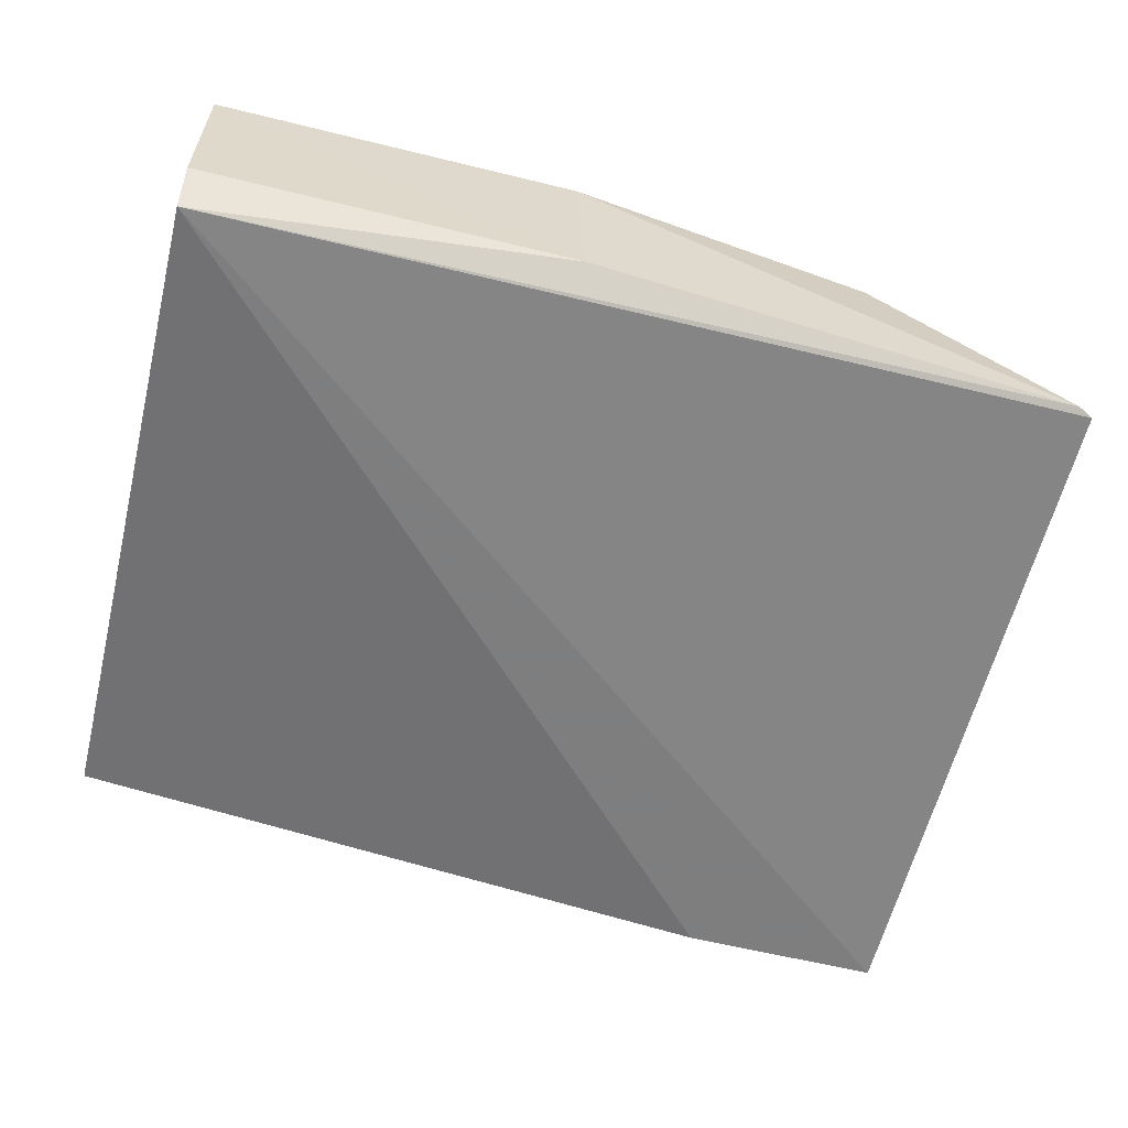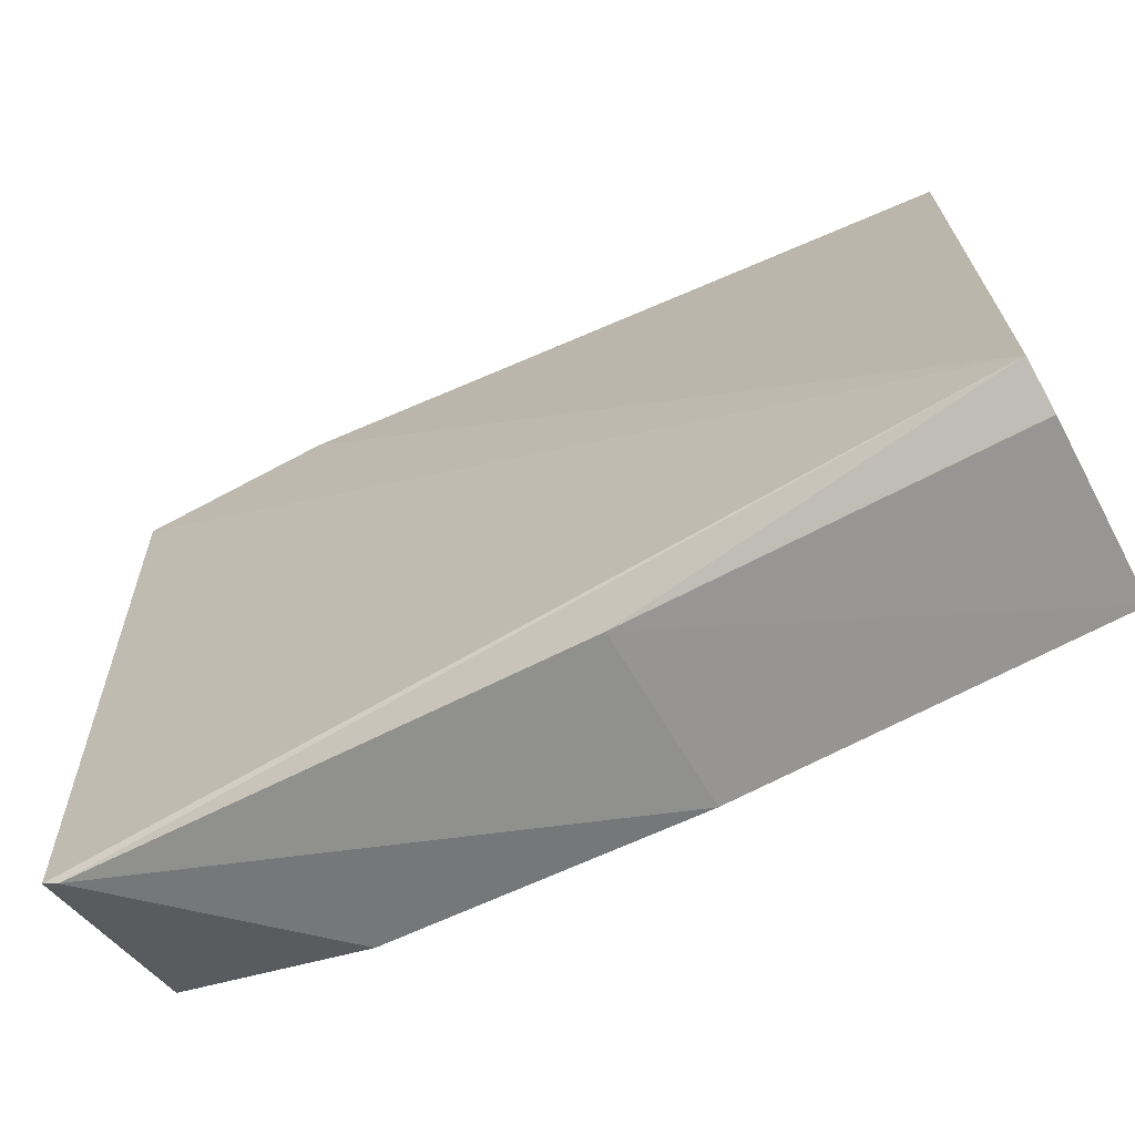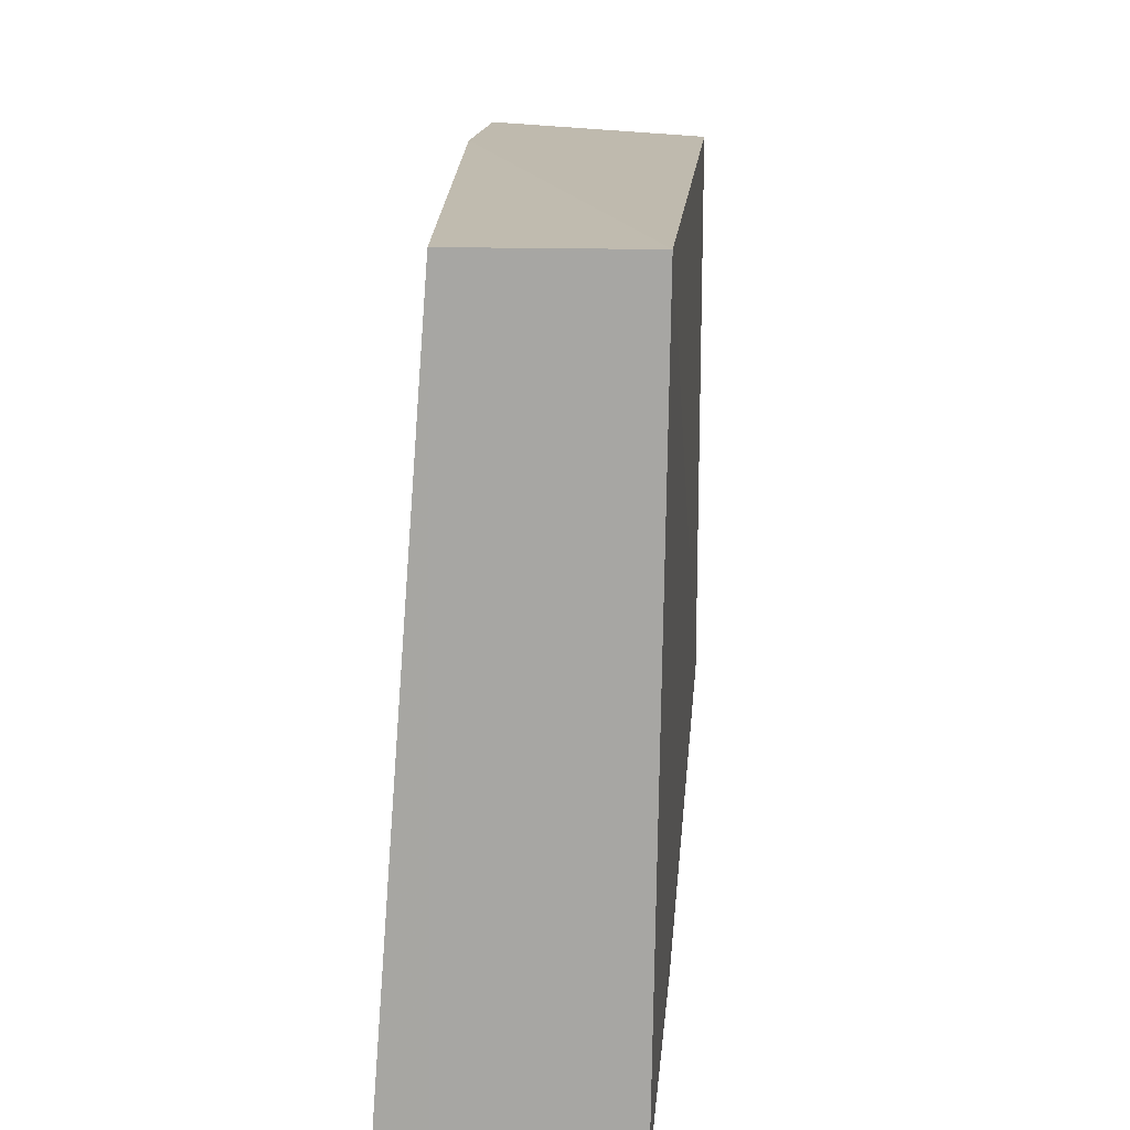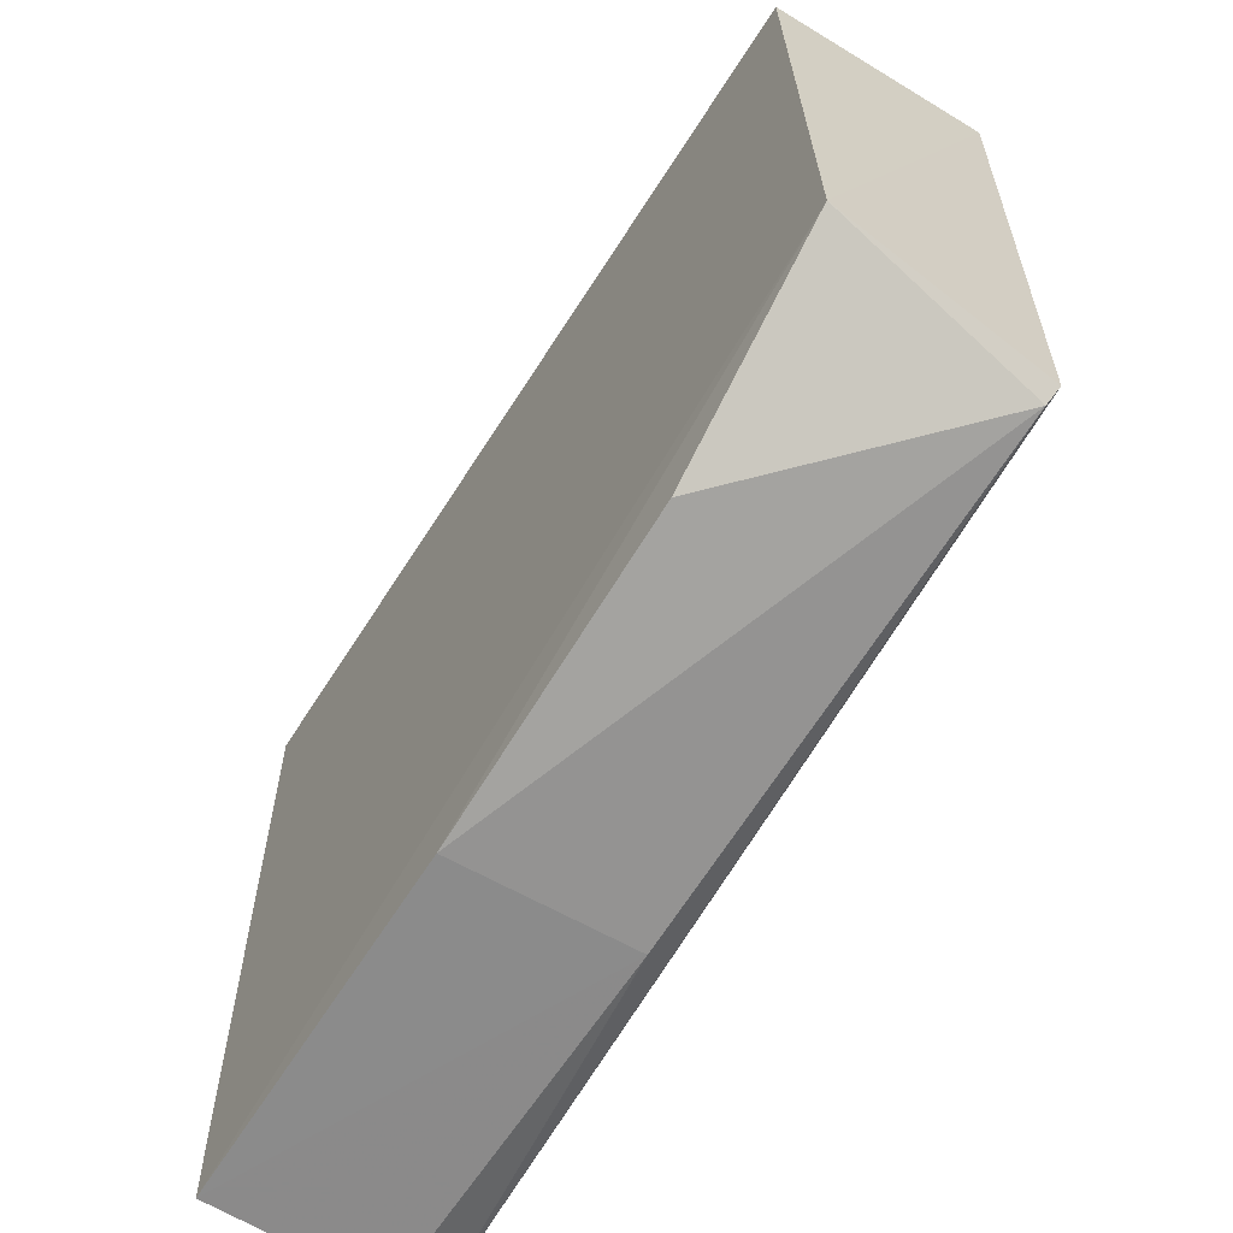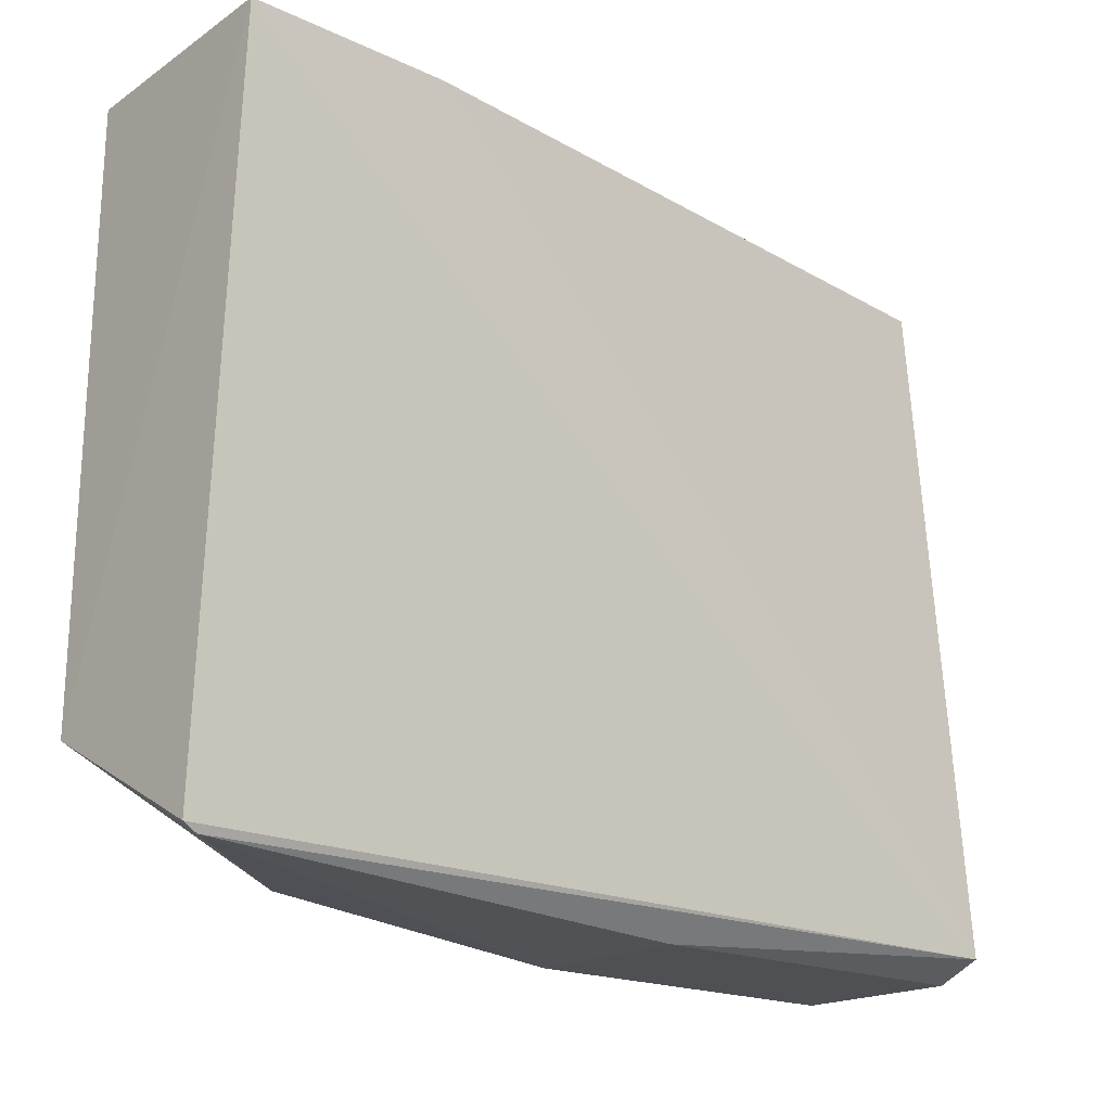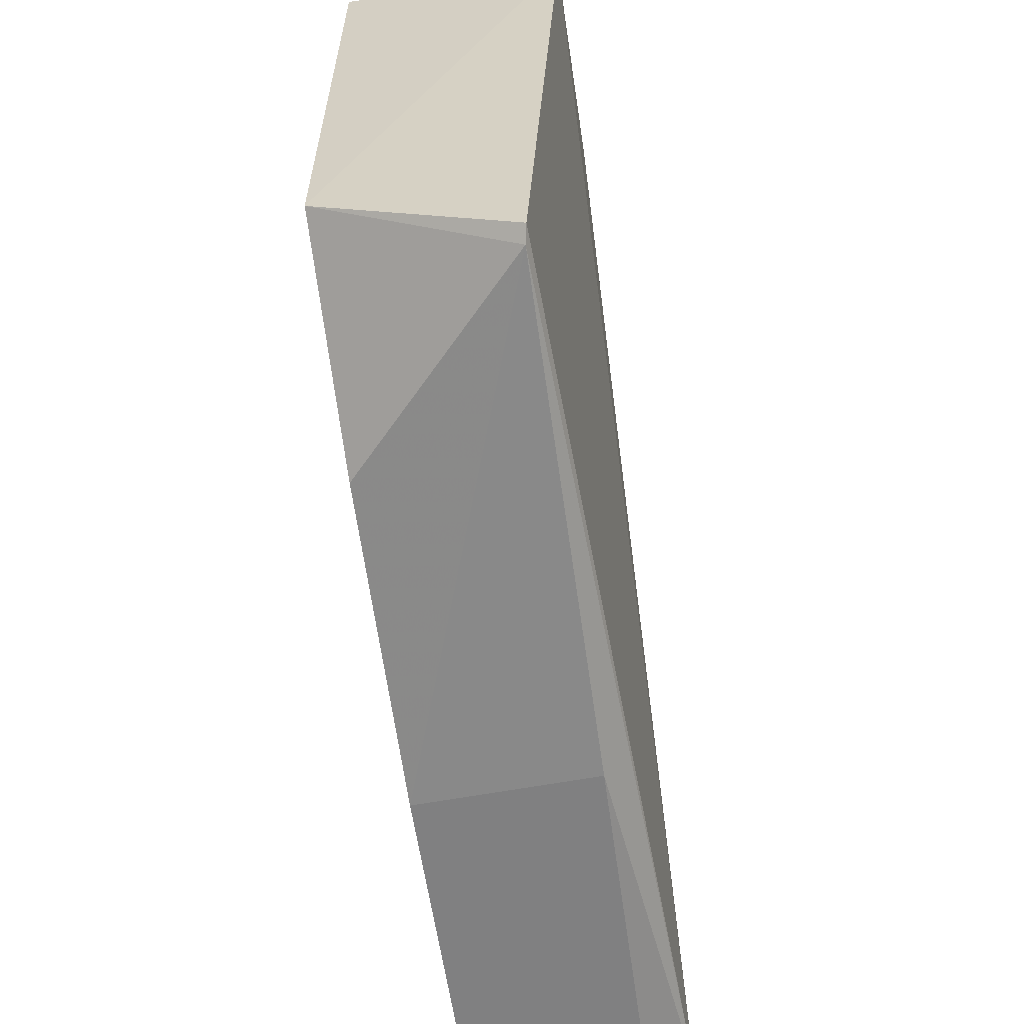
<metadata>
{"format":"obj","ext":"obj","renderer":"f3d","projection":"perspective","resolution":1024,"background":"white","views":[{"elev":-59.2,"azim":-14.2,"up":"+Z"},{"elev":-67.6,"azim":-151.7,"up":"+Y"},{"elev":14.9,"azim":-85.1,"up":"+Y"},{"elev":-63.9,"azim":57.9,"up":"+Y"},{"elev":-18.6,"azim":138.4,"up":"+Y"},{"elev":-60.2,"azim":98.4,"up":"+Y"}]}
</metadata>
<code>
v 0.07374 0.09339 0.06742
v 0.07468 0.001976 0.06721
v 0.0738 0.09554 0.03247
v -0.06495 0.09331 0.04097
v -0.06508 0.09338 0.06826
v -0.06499 -0.01527 0.03259
v 0.04175 0.0954 0.03242
v 0.07434 -0.01311 0.03827
v -0.06507 -0.01846 0.03963
v -0.065 -0.0186 0.06666
v -0.006416 -0.01864 0.03908
v 0.04159 -0.01338 0.06641
v 0.07194 -0.01427 0.03874
v -0.007584 -0.01861 0.06658
f 1 2 3
f 5 2 1
f 5 1 3
f 7 5 3
f 7 4 5
f 7 6 4
f 7 3 6
f 8 6 3
f 8 3 2
f 9 5 4
f 9 4 6
f 10 2 5
f 10 5 9
f 11 9 6
f 11 10 9
f 13 11 6
f 13 6 8
f 13 8 2
f 13 2 12
f 14 12 2
f 14 2 10
f 14 10 11
f 14 13 12
f 14 11 13

</code>
